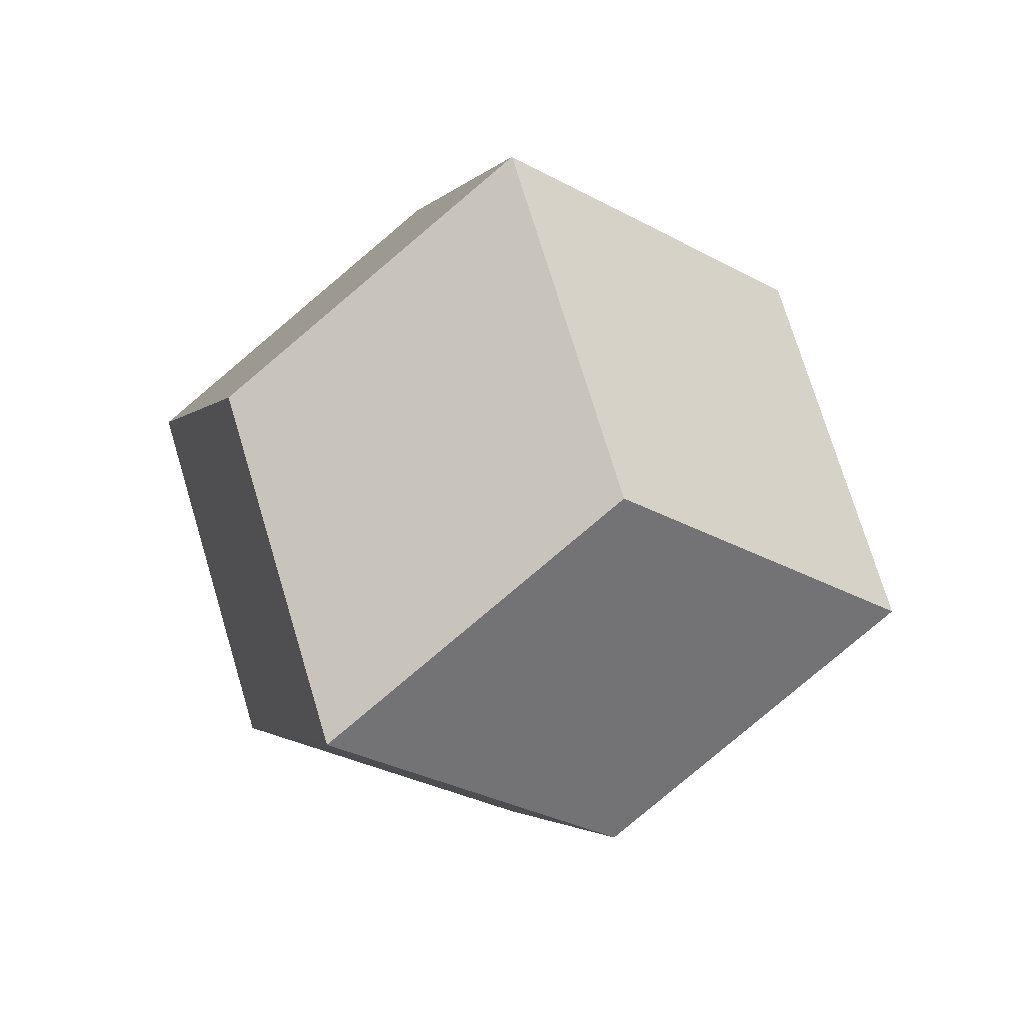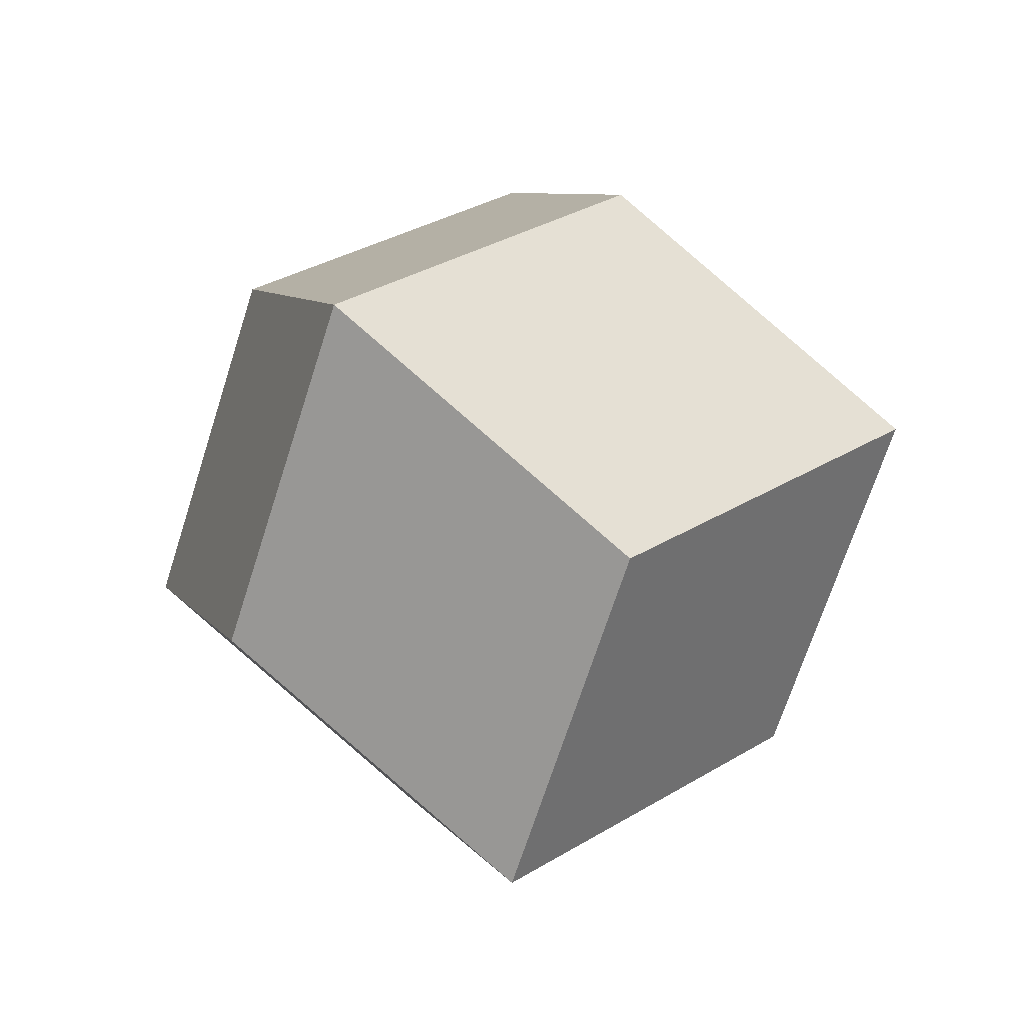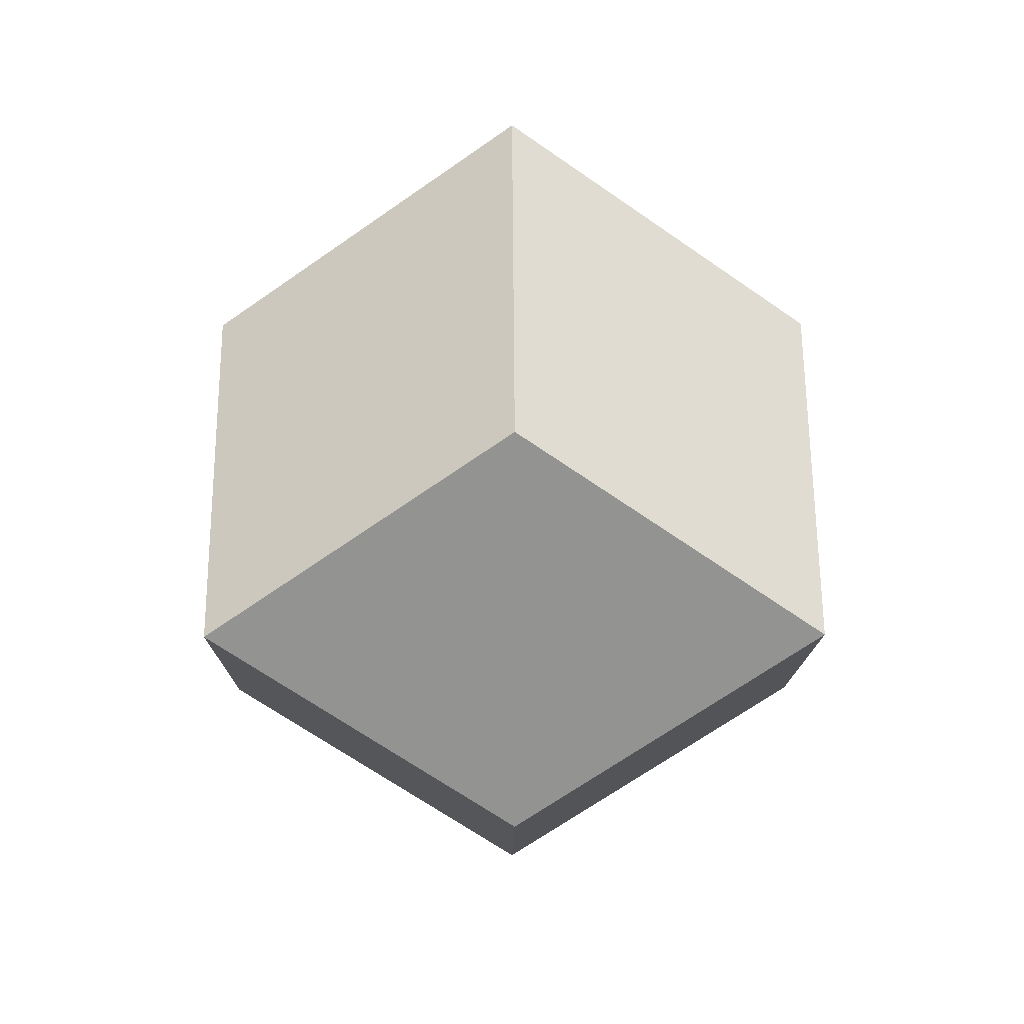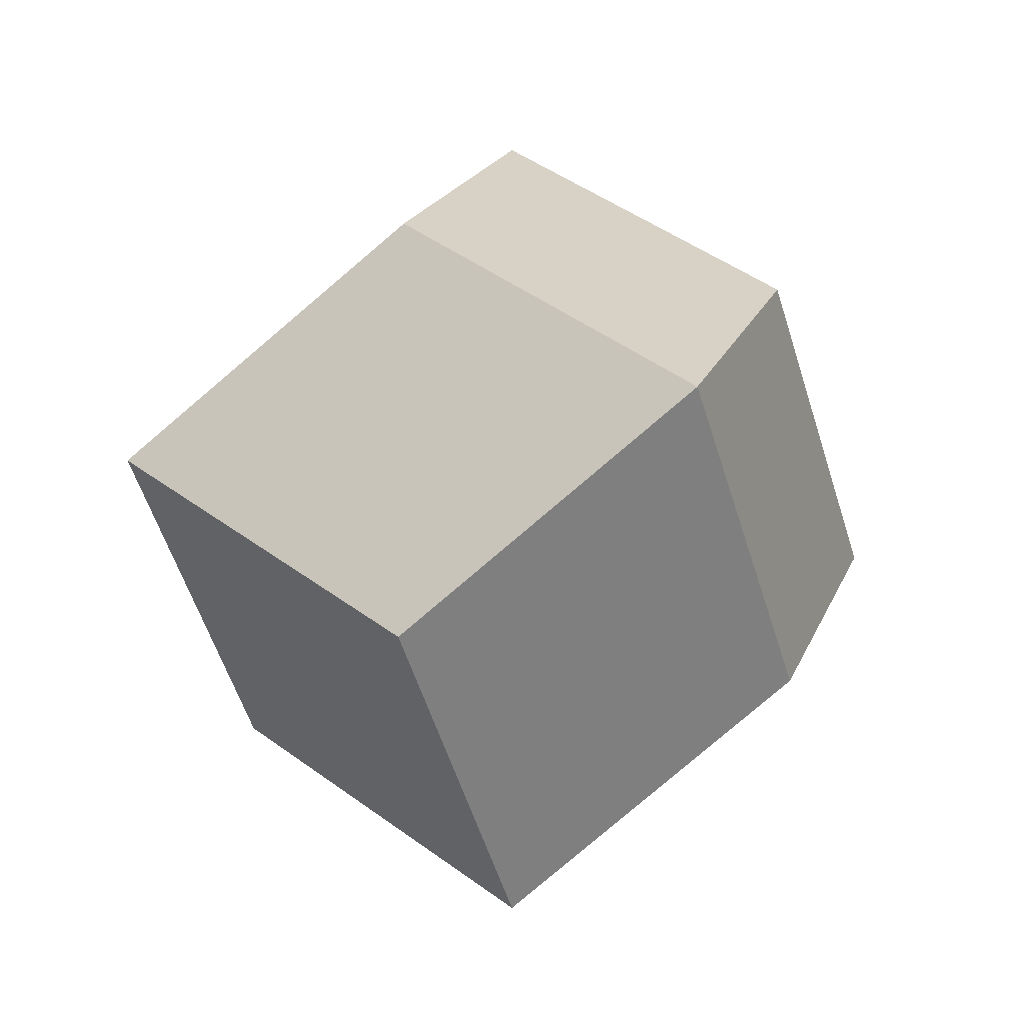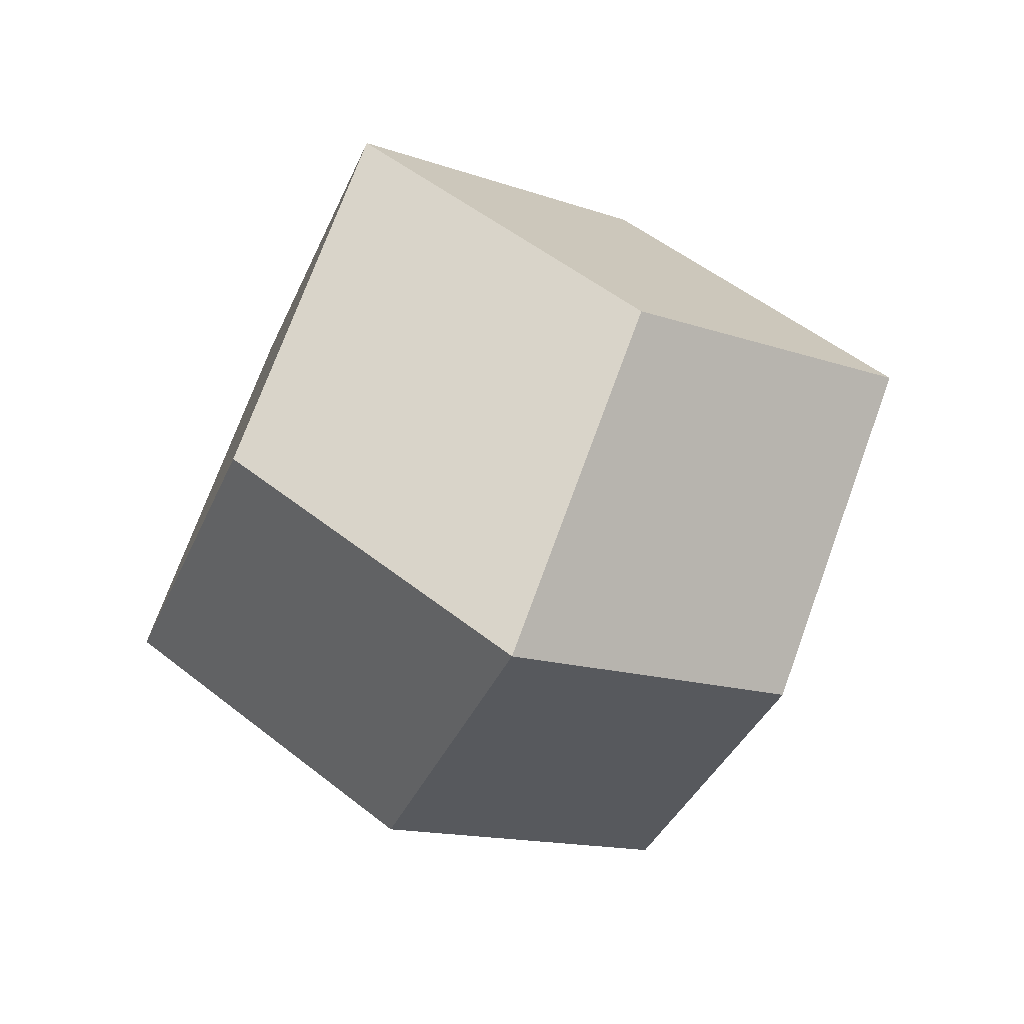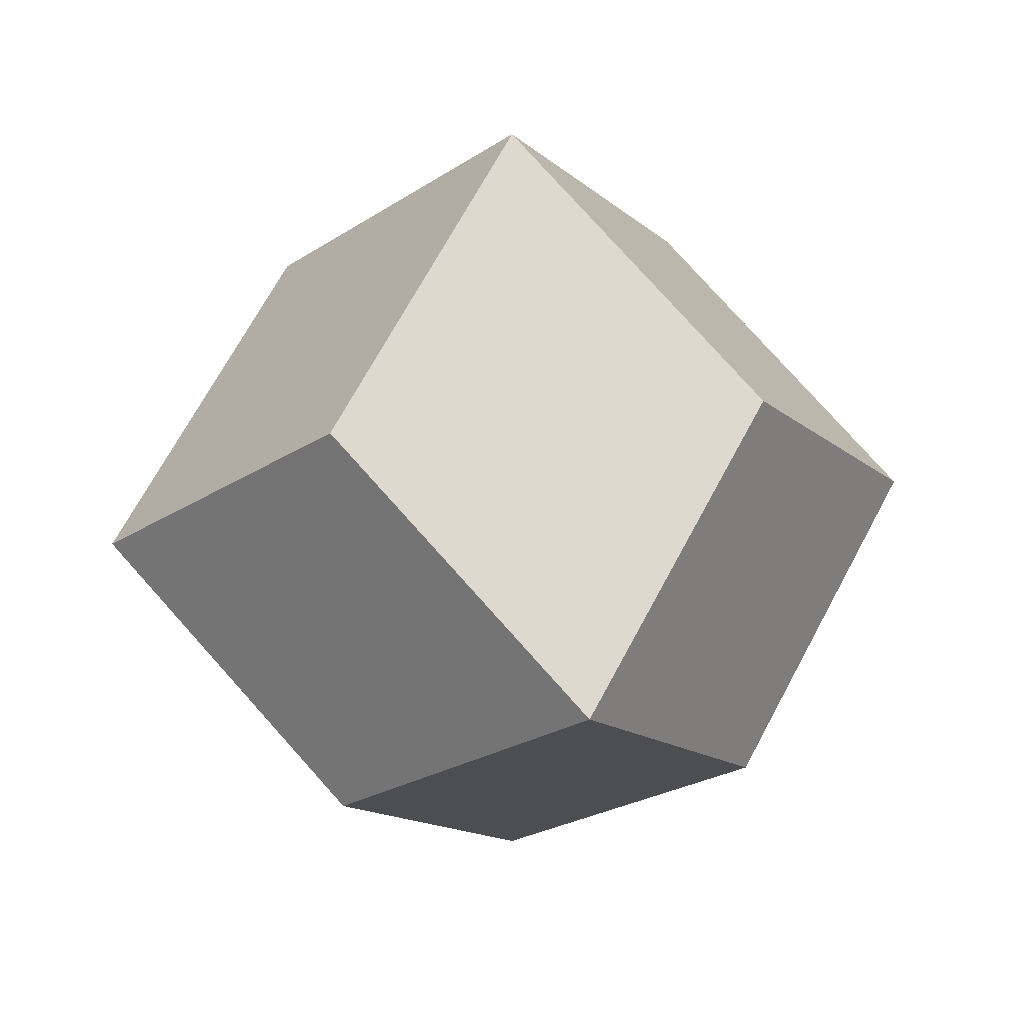
<metadata>
{"format":"obj","ext":"obj","renderer":"f3d","projection":"perspective","resolution":1024,"background":"white","views":[{"elev":35.0,"azim":24.5,"up":"+Z"},{"elev":-30.1,"azim":-156.7,"up":"+Y"},{"elev":23.5,"azim":44.5,"up":"+Z"},{"elev":-17.5,"azim":156.0,"up":"+Z"},{"elev":-71.8,"azim":20.5,"up":"+Z"},{"elev":27.5,"azim":170.2,"up":"+Z"}]}
</metadata>
<code>
o Rhombic Dodecahedron
v 0 0 0
v -0.5303 -0.5303 0.5303
v 0 -1.061 0
v 0.5303 -0.5303 -0.5303
v 0 0 -1.061
v -0.5303 0.5303 -0.5303
v -1.061 0 0
v 0 -1.061 -1.061
v -0.5303 -0.5303 -1.591
v -0.5303 -1.591 -0.5303
v -1.061 -1.061 -1.061
v -1.061 0 -1.061
v -1.591 -0.5303 -0.5303
v -1.061 -1.061 0
g Rhombic Dodecahedron
f 1 2 3 4
f 1 4 5 6
f 1 6 7 2
f 8 9 5 4
f 8 4 3 10
f 8 10 11 9
f 12 9 11 13
f 12 13 7 6
f 12 6 5 9
f 14 2 7 13
f 14 13 11 10
f 14 10 3 2

</code>
